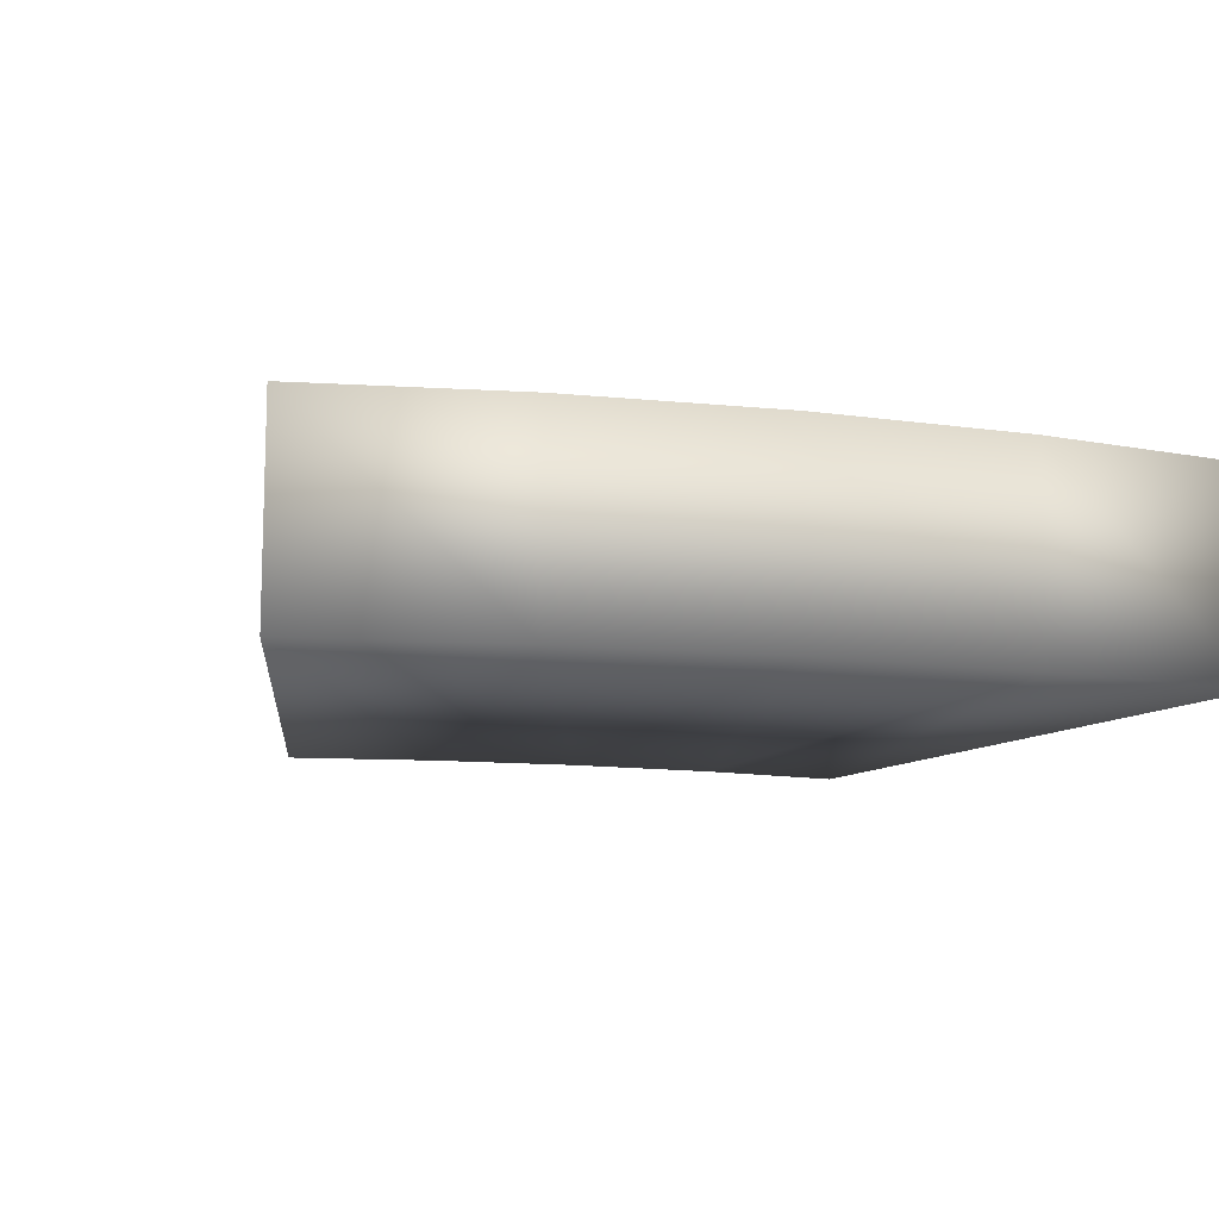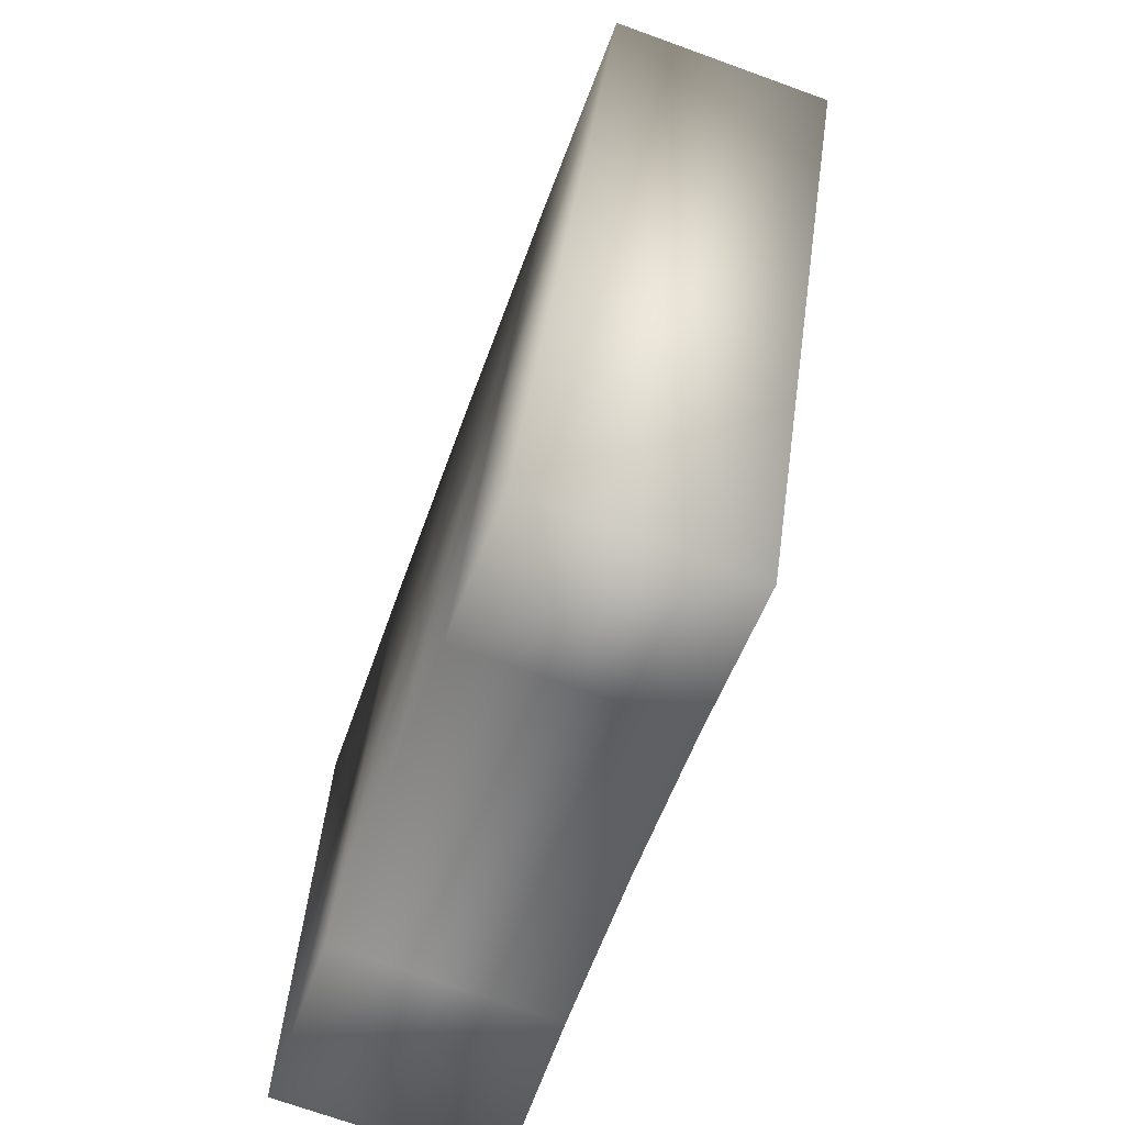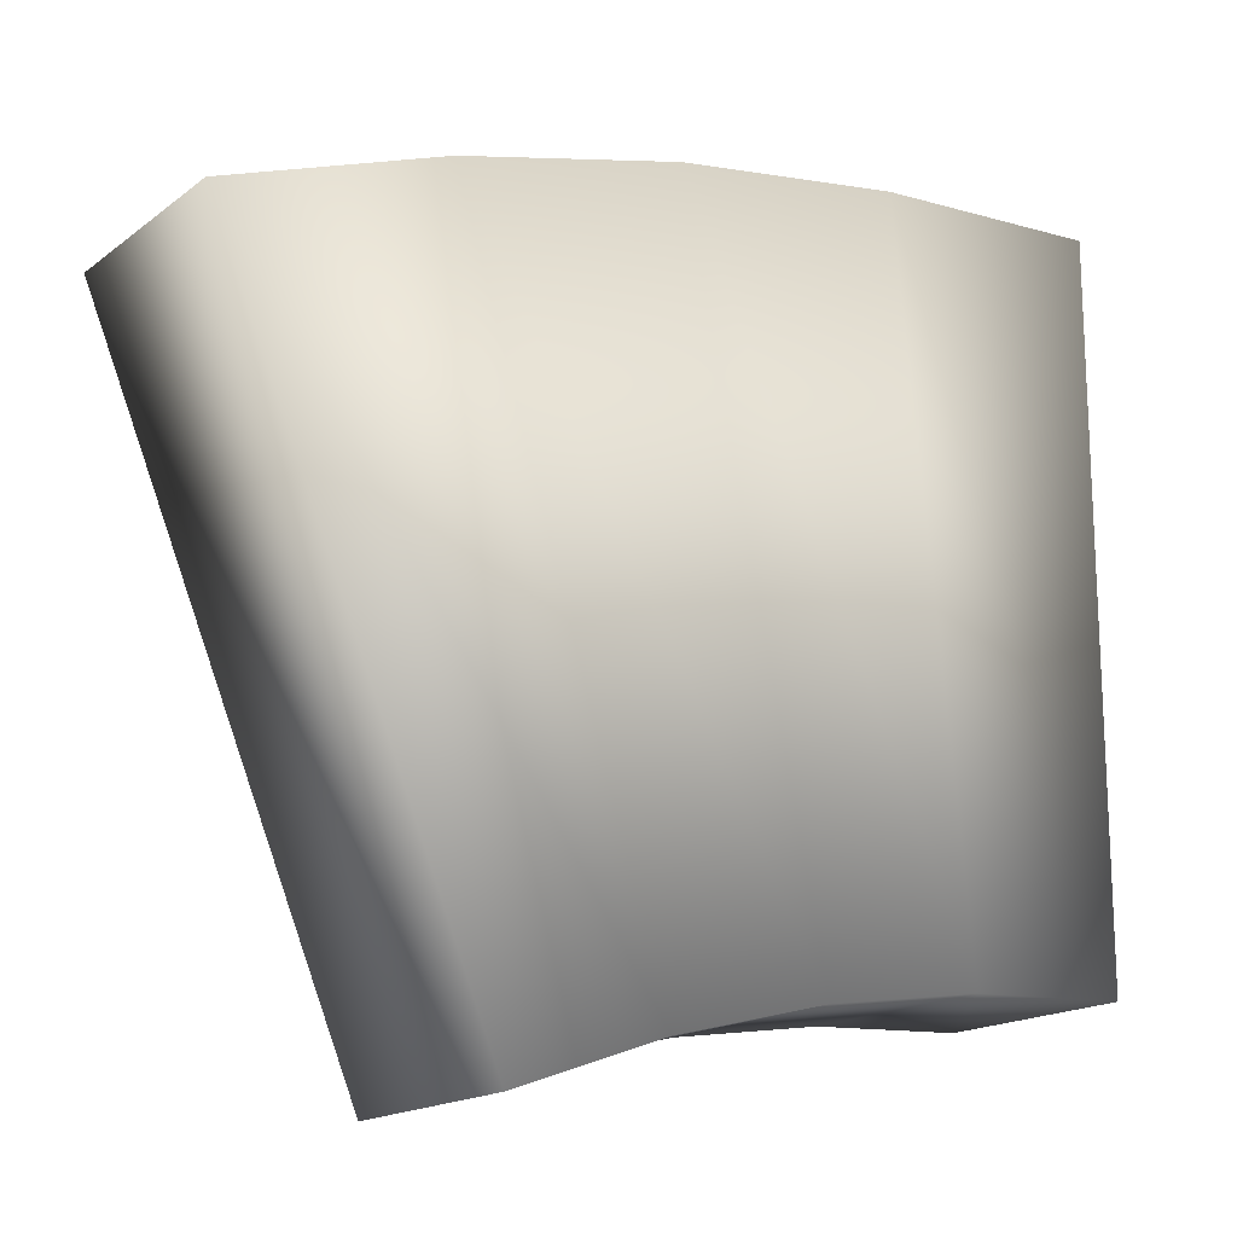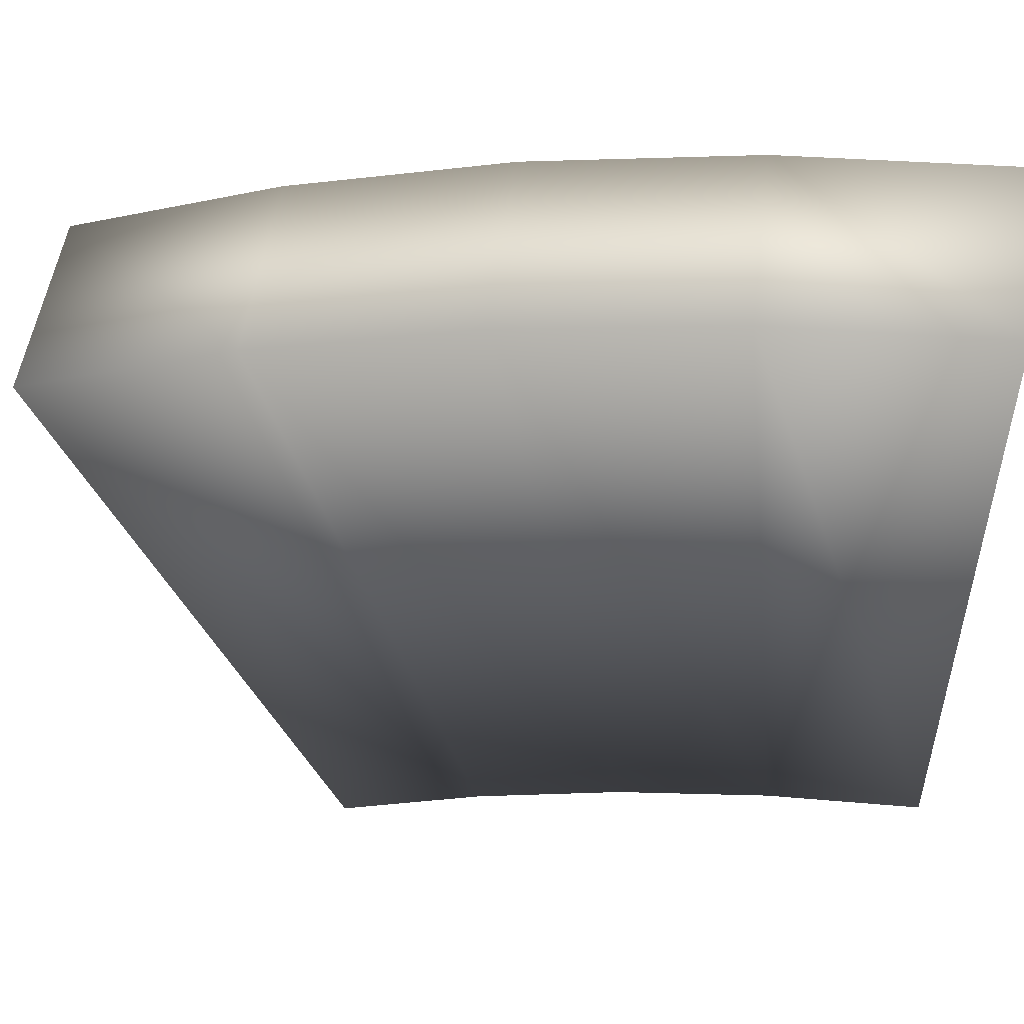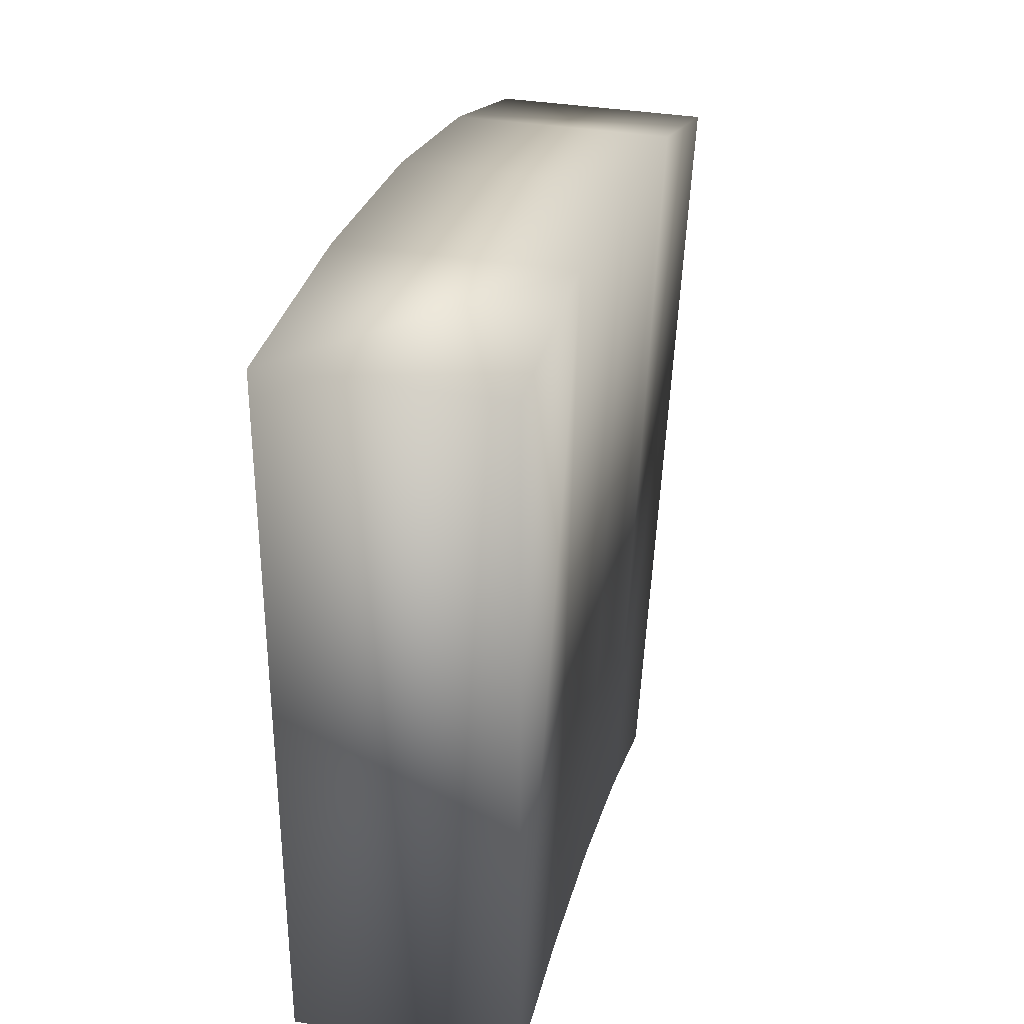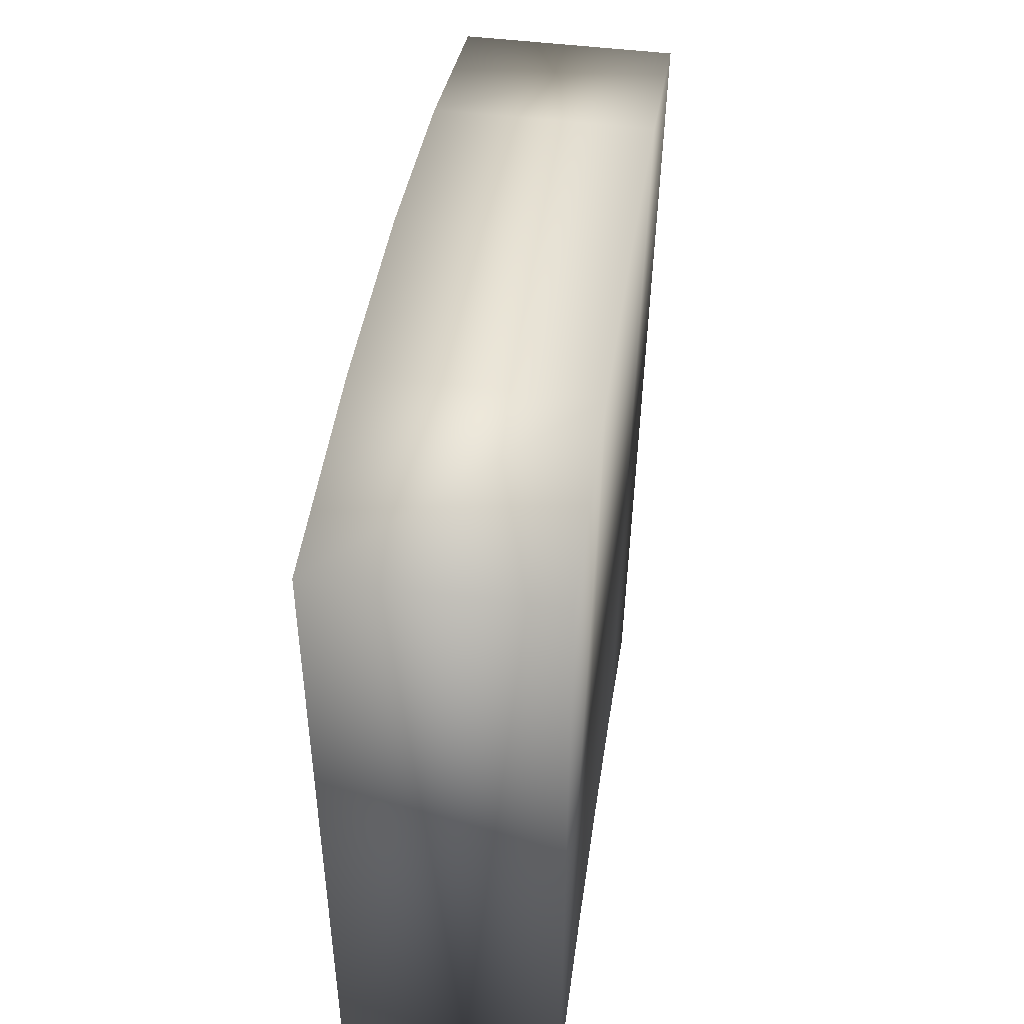
<metadata>
{"format":"obj","ext":"obj","renderer":"f3d","projection":"perspective","resolution":1024,"background":"white","views":[{"elev":-11.4,"azim":-28.0,"up":"+Y"},{"elev":-70.8,"azim":-109.9,"up":"+Z"},{"elev":-16.9,"azim":-34.6,"up":"+Z"},{"elev":50.3,"azim":7.2,"up":"+Z"},{"elev":34.6,"azim":102.7,"up":"+Z"},{"elev":49.1,"azim":97.7,"up":"+Z"}]}
</metadata>
<code>
g Colayder_B.001
v 1.884 1.155e-06 -1.47
v 0.7567 -3.216e-07 1.974
v 1.884 -3.307e-07 2.03
v 1.884 1.057 2.03
v 0.7567 1.057 1.974
v 1.884 1.057 -1.47
v 1.1 1.161e-06 -1.509
v 1.1 1.057 -1.509
v -0.3596 1.057 1.808
v -0.3596 -2.945e-07 1.808
v 0.3232 1.18e-06 -1.625
v 0.3232 1.057 -1.625
v -1.454 1.057 1.534
v -1.454 -2.499e-07 1.534
v -0.4385 1.211e-06 -1.815
v -0.4385 1.057 -1.815
v -2.517 1.057 1.154
v -2.517 -1.88e-07 1.154
v -1.178 1.057 -2.079
v -1.178 1.254e-06 -2.079
g Colayder_B.001_0
f 3 2 1
f 3 1 4
f 3 4 5
f 2 3 5
f 1 6 4
f 5 4 6
f 1 7 6
f 2 7 1
f 8 5 6
f 7 8 6
f 2 5 9
f 9 5 8
f 2 10 7
f 10 2 9
f 7 11 8
f 10 11 7
f 12 9 8
f 11 12 8
f 10 9 13
f 13 9 12
f 10 14 11
f 14 10 13
f 11 15 12
f 14 15 11
f 16 13 12
f 15 16 12
f 14 13 17
f 17 13 16
f 14 18 15
f 18 14 17
f 19 17 16
f 18 17 19
f 18 20 15
f 15 20 16
f 20 19 16
f 20 18 19

</code>
